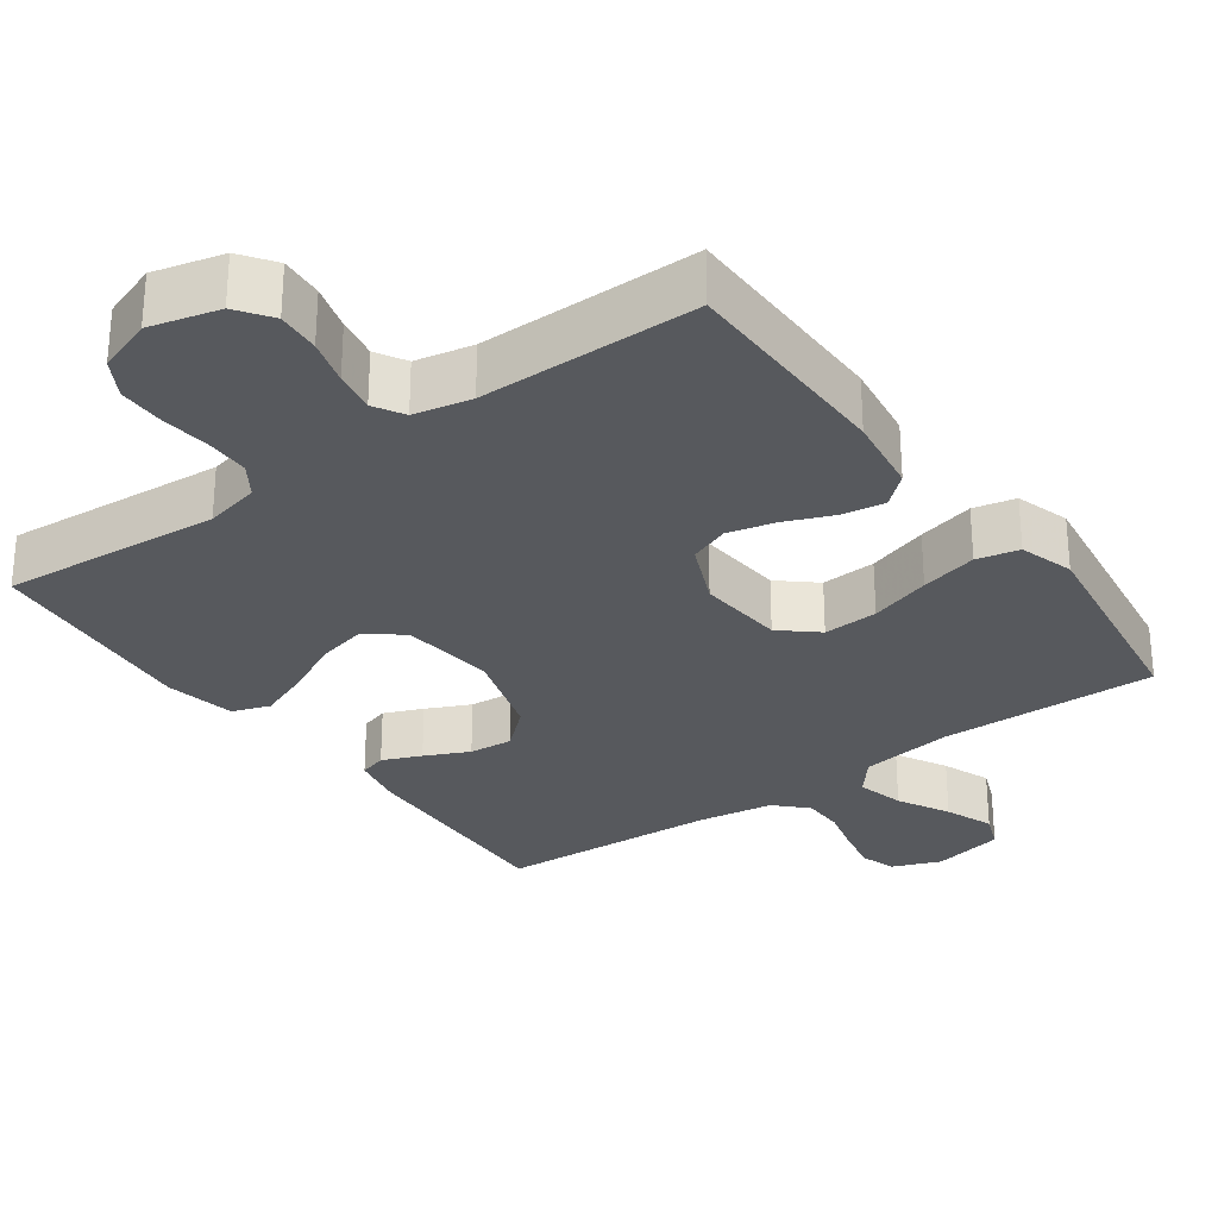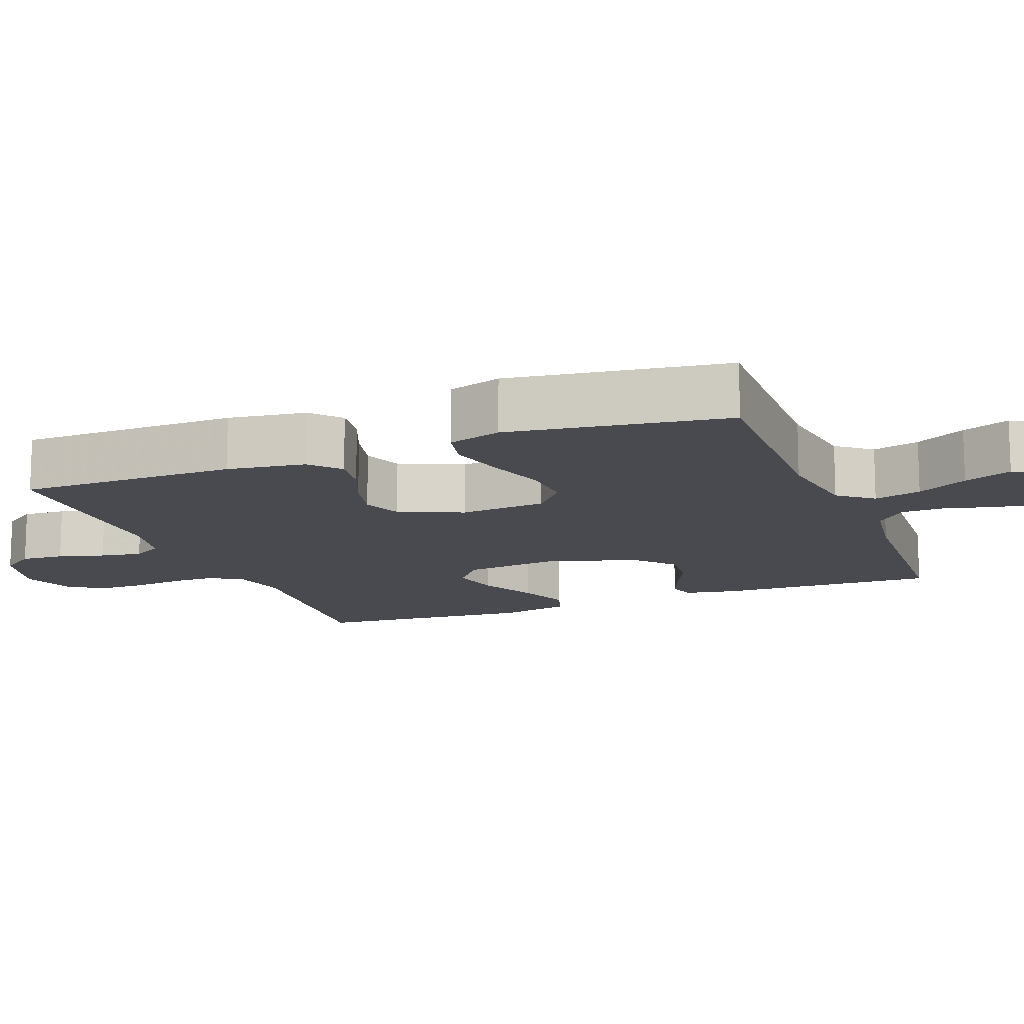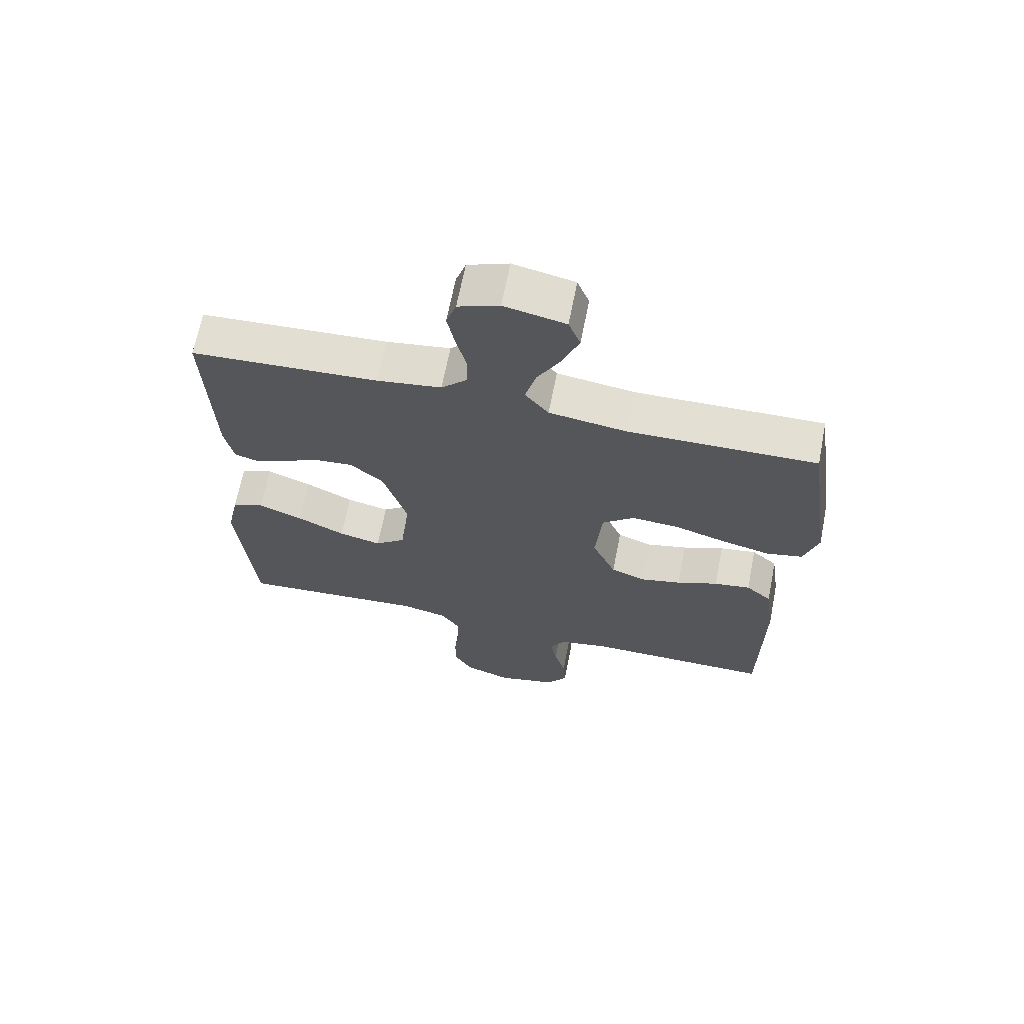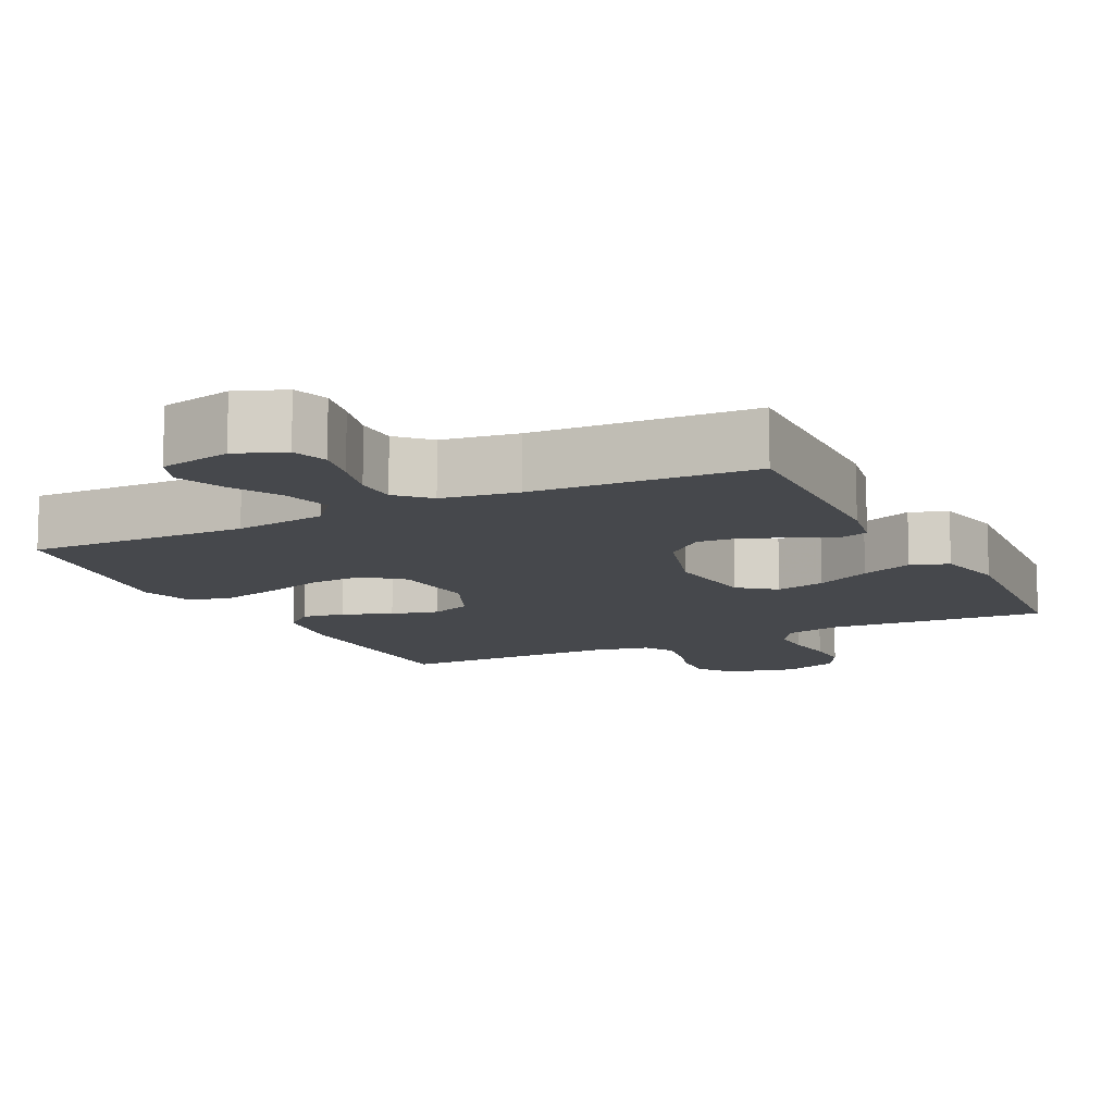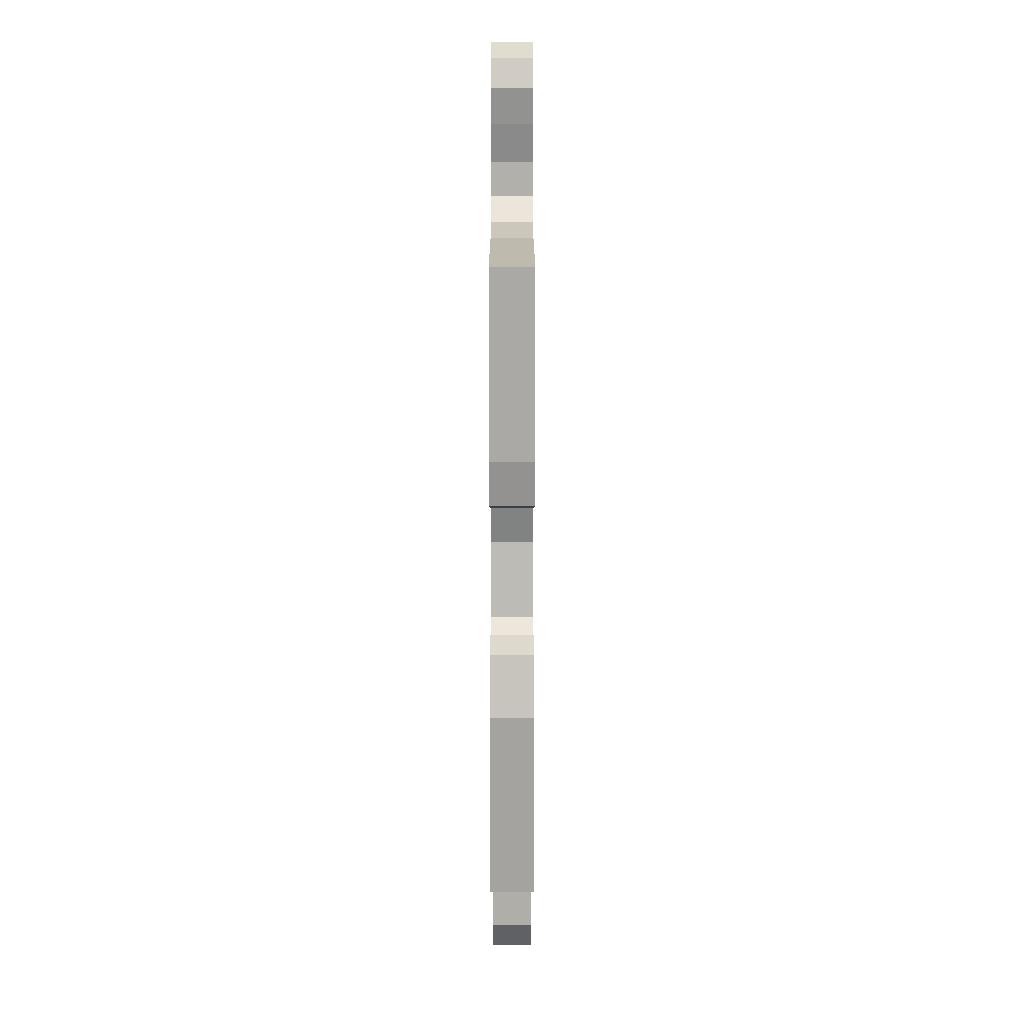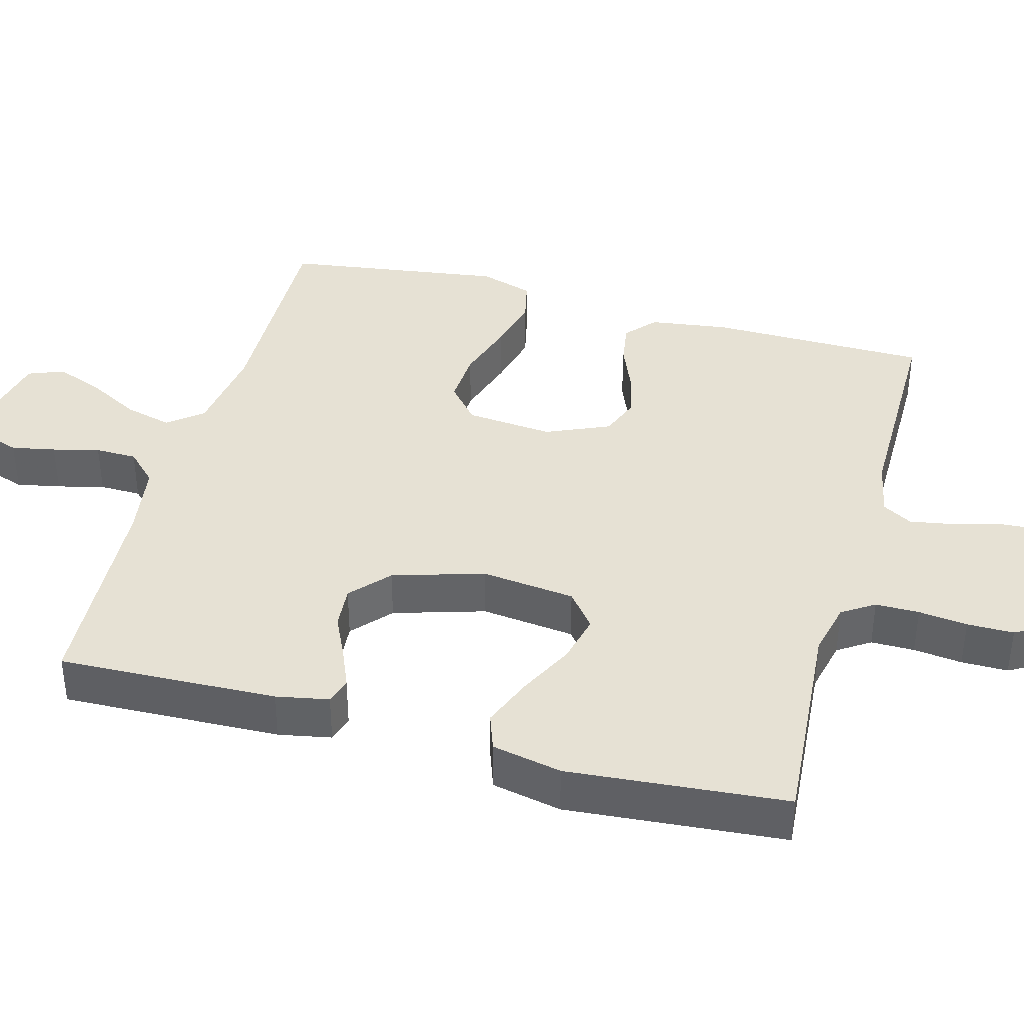
<metadata>
{"format":"obj","ext":"obj","renderer":"f3d","projection":"perspective","resolution":1024,"background":"white","views":[{"elev":-29.2,"azim":-144.3,"up":"+Y"},{"elev":-13.6,"azim":-68.8,"up":"+Y"},{"elev":66.7,"azim":-168.9,"up":"+Z"},{"elev":-11.5,"azim":26.6,"up":"+Y"},{"elev":12.5,"azim":90.0,"up":"+Z"},{"elev":39.0,"azim":105.3,"up":"+Y"}]}
</metadata>
<code>
v -0.5 0.07 0.5
v -0.2 0.07 0.493
v -0.074 0.07 0.511
v -0.036 0.07 0.558
v -0.053 0.07 0.623
v -0.091 0.07 0.693
v -0.117 0.07 0.759
v -0.098 0.07 0.808
v 0 0.07 0.829
v 0.066 0.07 0.803
v 0.082 0.07 0.755
v 0.07 0.07 0.695
v 0.054 0.07 0.631
v 0.055 0.07 0.574
v 0.096 0.07 0.533
v 0.2 0.07 0.517
v 0.5 0.07 0.5
v 0.49 0.07 0.2
v 0.476 0.07 0.128
v 0.439 0.07 0.117
v 0.386 0.07 0.139
v 0.326 0.07 0.167
v 0.266 0.07 0.172
v 0.213 0.07 0.125
v 0.175 0.07 0
v 0.19 0.07 -0.129
v 0.239 0.07 -0.168
v 0.307 0.07 -0.152
v 0.383 0.07 -0.114
v 0.454 0.07 -0.086
v 0.505 0.07 -0.104
v 0.525 0.07 -0.2
v 0.5 0.07 -0.5
v 0.2 0.07 -0.477
v 0.125 0.07 -0.494
v 0.096 0.07 -0.538
v 0.096 0.07 -0.598
v 0.104 0.07 -0.665
v 0.104 0.07 -0.729
v 0.075 0.07 -0.78
v 0 0.07 -0.807
v -0.095 0.07 -0.783
v -0.129 0.07 -0.736
v -0.125 0.07 -0.677
v -0.107 0.07 -0.614
v -0.097 0.07 -0.557
v -0.121 0.07 -0.516
v -0.2 0.07 -0.5
v -0.5 0.07 -0.5
v -0.503 0.07 -0.2
v -0.488 0.07 -0.092
v -0.447 0.07 -0.056
v -0.389 0.07 -0.065
v -0.323 0.07 -0.092
v -0.258 0.07 -0.108
v -0.203 0.07 -0.087
v -0.165 0.07 0
v -0.176 0.07 0.119
v -0.226 0.07 0.162
v -0.301 0.07 0.158
v -0.384 0.07 0.132
v -0.462 0.07 0.113
v -0.52 0.07 0.126
v -0.543 0.07 0.2
v -0.5 0 0.5
v -0.2 0 0.493
v -0.074 0 0.511
v -0.036 0 0.558
v -0.053 0 0.623
v -0.091 0 0.693
v -0.117 0 0.759
v -0.098 0 0.808
v 0 0 0.829
v 0.066 0 0.803
v 0.082 0 0.755
v 0.07 0 0.695
v 0.054 0 0.631
v 0.055 0 0.574
v 0.096 0 0.533
v 0.2 0 0.517
v 0.5 0 0.5
v 0.49 0 0.2
v 0.476 0 0.128
v 0.439 0 0.117
v 0.386 0 0.139
v 0.326 0 0.167
v 0.266 0 0.172
v 0.213 0 0.125
v 0.175 0 0
v 0.19 0 -0.129
v 0.239 0 -0.168
v 0.307 0 -0.152
v 0.383 0 -0.114
v 0.454 0 -0.086
v 0.505 0 -0.104
v 0.525 0 -0.2
v 0.5 0 -0.5
v 0.2 0 -0.477
v 0.125 0 -0.494
v 0.096 0 -0.538
v 0.096 0 -0.598
v 0.104 0 -0.665
v 0.104 0 -0.729
v 0.075 0 -0.78
v 0 0 -0.807
v -0.095 0 -0.783
v -0.129 0 -0.736
v -0.125 0 -0.677
v -0.107 0 -0.614
v -0.097 0 -0.557
v -0.121 0 -0.516
v -0.2 0 -0.5
v -0.5 0 -0.5
v -0.503 0 -0.2
v -0.488 0 -0.092
v -0.447 0 -0.056
v -0.389 0 -0.065
v -0.323 0 -0.092
v -0.258 0 -0.108
v -0.203 0 -0.087
v -0.165 0 0
v -0.176 0 0.119
v -0.226 0 0.162
v -0.301 0 0.158
v -0.384 0 0.132
v -0.462 0 0.113
v -0.52 0 0.126
v -0.543 0 0.2
f 63 64 1 2
f 60 61 62 63
f 60 63 2 3
f 59 60 3 4
f 58 59 4
f 57 58 4
f 51 52 53 54
f 51 54 55
f 48 49 50 51
f 47 48 51 55
f 46 47 55 56
f 42 43 44 45
f 42 45 46
f 41 42 46
f 37 38 39 40
f 36 37 40 41
f 31 32 33 34
f 31 34 35
f 28 29 30 31
f 28 31 35
f 27 28 35 36
f 19 20 21 22
f 17 18 19 22
f 16 17 22 23
f 15 16 23 24
f 10 11 12 13
f 8 9 10 13
f 8 13 14
f 5 6 7 8
f 4 5 8 14
f 57 4 14 15
f 36 41 46 56
f 26 27 36 56
f 25 26 56 57
f 15 24 25 57
f 66 65 128 127
f 127 126 125 124
f 67 66 127 124
f 68 67 124 123
f 68 123 122
f 68 122 121
f 118 117 116 115
f 119 118 115
f 115 114 113 112
f 119 115 112 111
f 120 119 111 110
f 109 108 107 106
f 110 109 106
f 110 106 105
f 104 103 102 101
f 105 104 101 100
f 98 97 96 95
f 99 98 95
f 95 94 93 92
f 99 95 92
f 100 99 92 91
f 86 85 84 83
f 86 83 82 81
f 87 86 81 80
f 88 87 80 79
f 77 76 75 74
f 77 74 73 72
f 78 77 72
f 72 71 70 69
f 78 72 69 68
f 79 78 68 121
f 120 110 105 100
f 120 100 91 90
f 121 120 90 89
f 121 89 88 79
f 1 65 66 2
f 2 66 67 3
f 3 67 68 4
f 4 68 69 5
f 5 69 70 6
f 6 70 71 7
f 7 71 72 8
f 8 72 73 9
f 9 73 74 10
f 10 74 75 11
f 11 75 76 12
f 12 76 77 13
f 13 77 78 14
f 14 78 79 15
f 15 79 80 16
f 16 80 81 17
f 17 81 82 18
f 18 82 83 19
f 19 83 84 20
f 20 84 85 21
f 21 85 86 22
f 22 86 87 23
f 23 87 88 24
f 24 88 89 25
f 25 89 90 26
f 26 90 91 27
f 27 91 92 28
f 28 92 93 29
f 29 93 94 30
f 30 94 95 31
f 31 95 96 32
f 32 96 97 33
f 33 97 98 34
f 34 98 99 35
f 35 99 100 36
f 36 100 101 37
f 37 101 102 38
f 38 102 103 39
f 39 103 104 40
f 40 104 105 41
f 41 105 106 42
f 42 106 107 43
f 43 107 108 44
f 44 108 109 45
f 45 109 110 46
f 46 110 111 47
f 47 111 112 48
f 48 112 113 49
f 49 113 114 50
f 50 114 115 51
f 51 115 116 52
f 52 116 117 53
f 53 117 118 54
f 54 118 119 55
f 55 119 120 56
f 56 120 121 57
f 57 121 122 58
f 58 122 123 59
f 59 123 124 60
f 60 124 125 61
f 61 125 126 62
f 62 126 127 63
f 63 127 128 64
f 64 128 65 1

</code>
